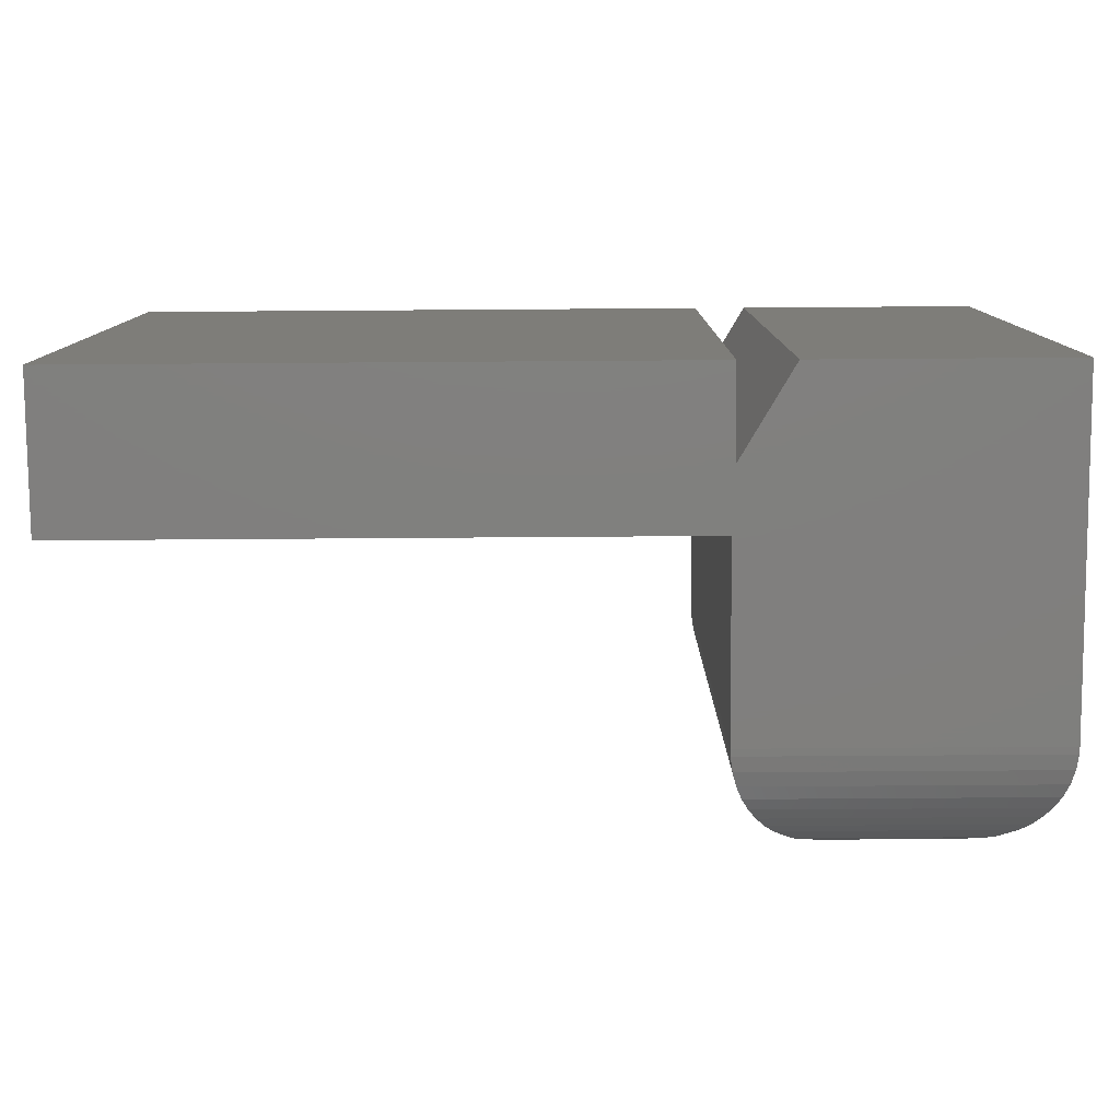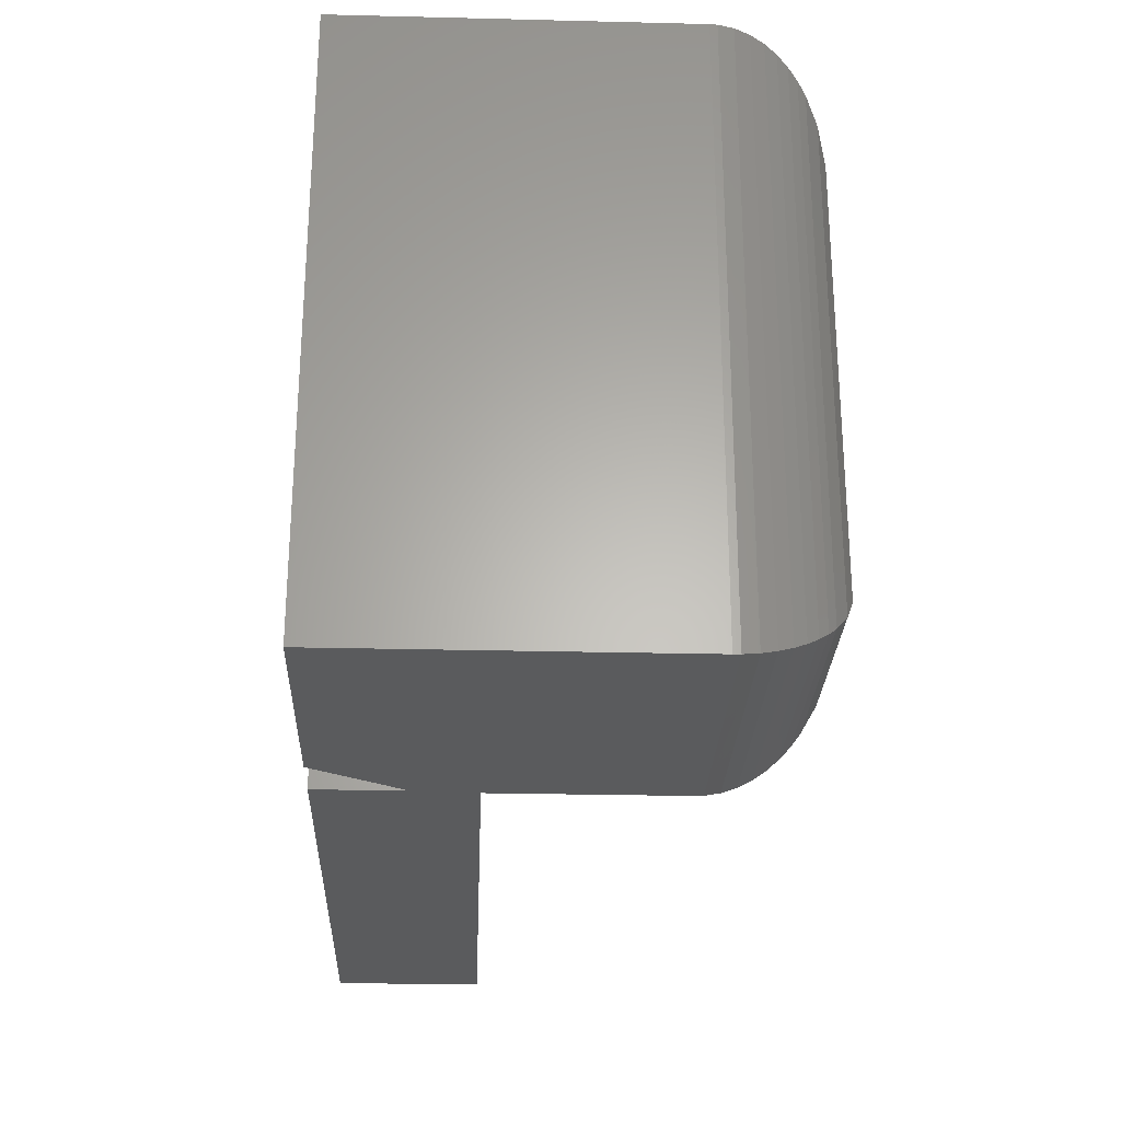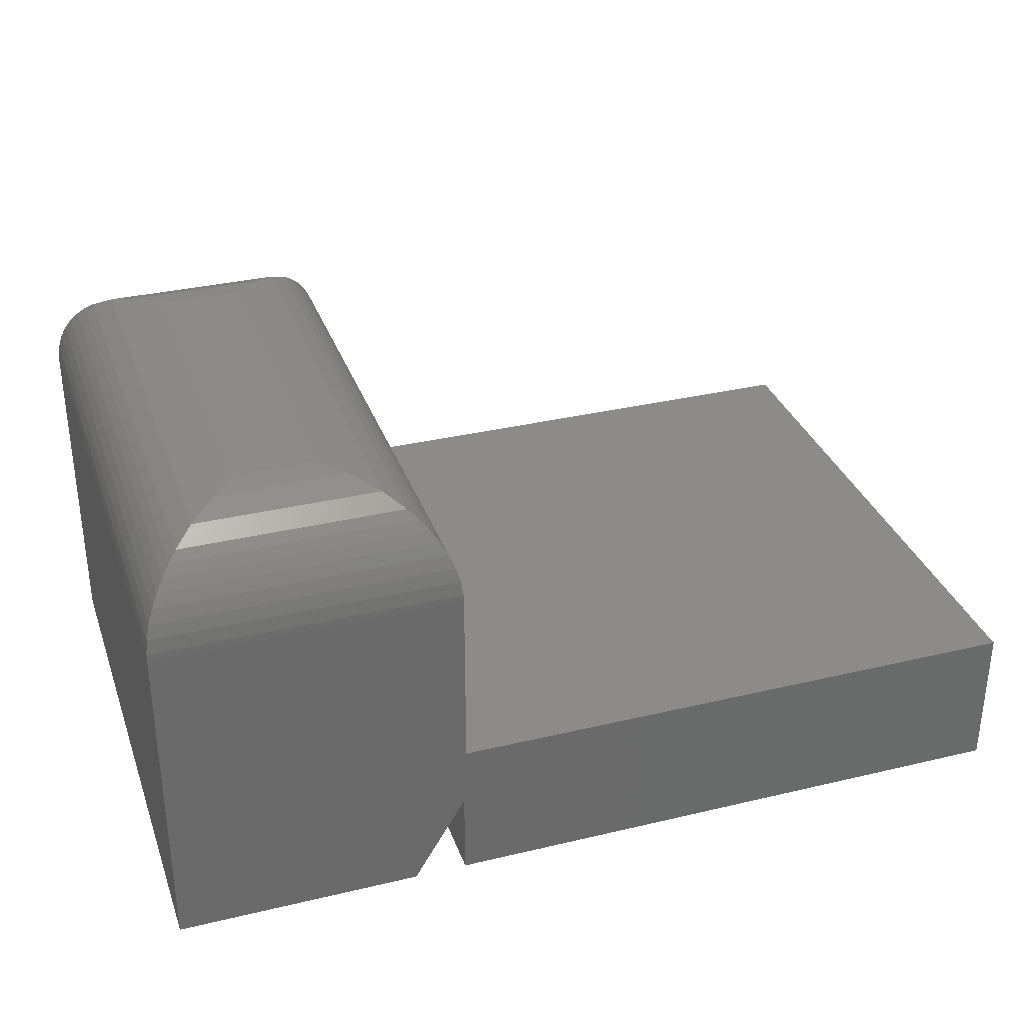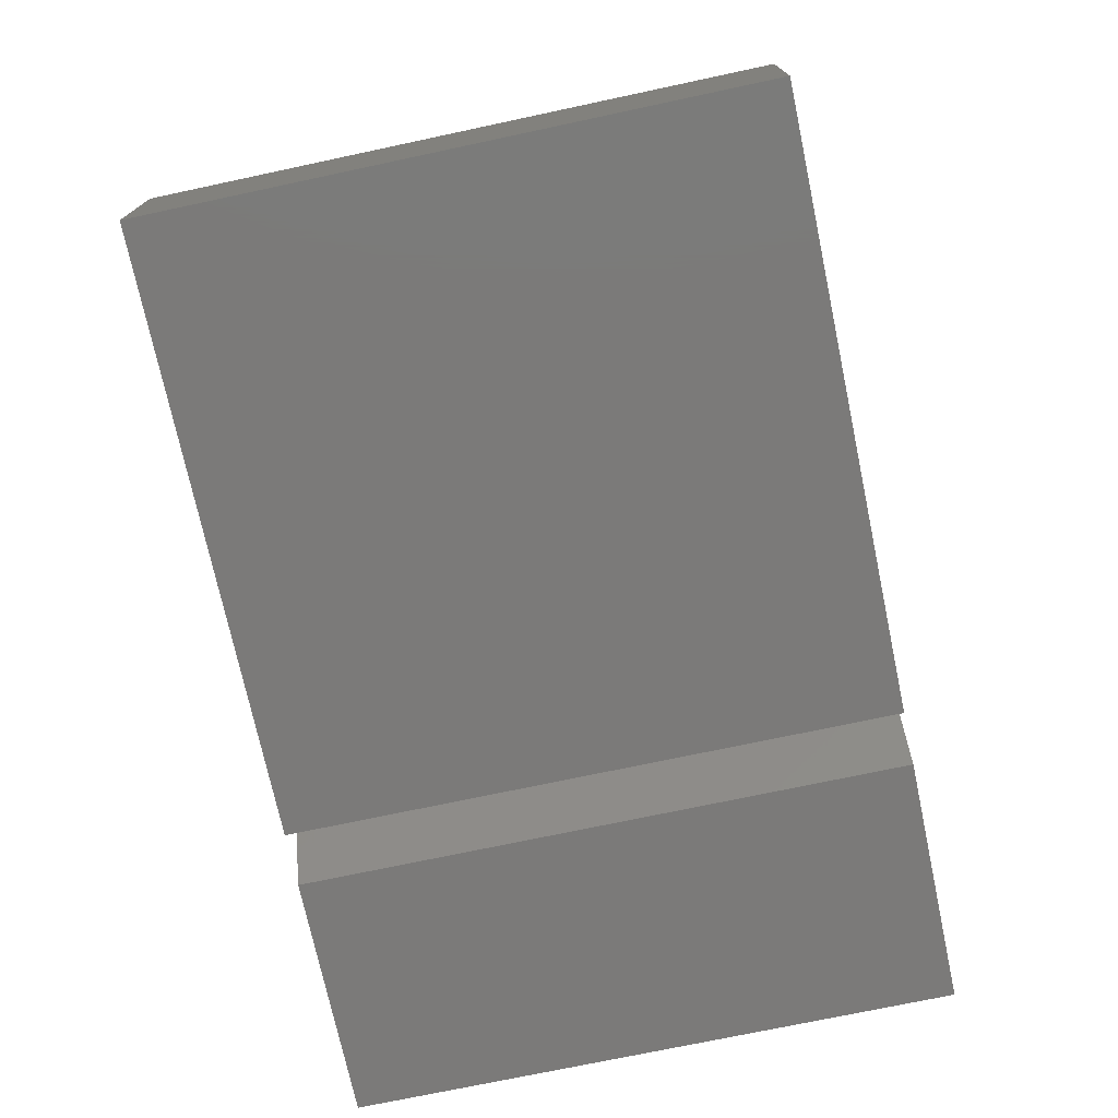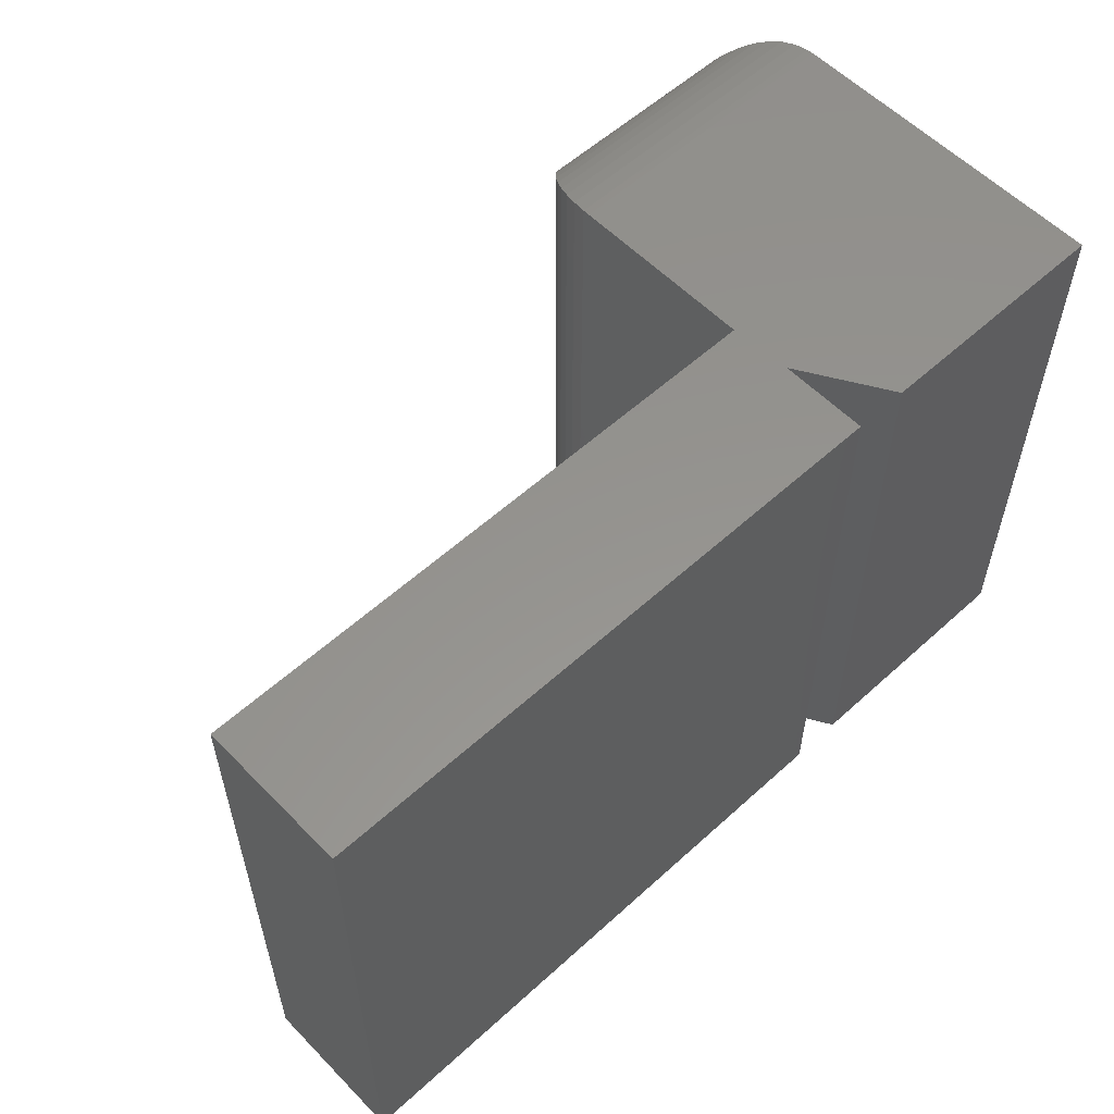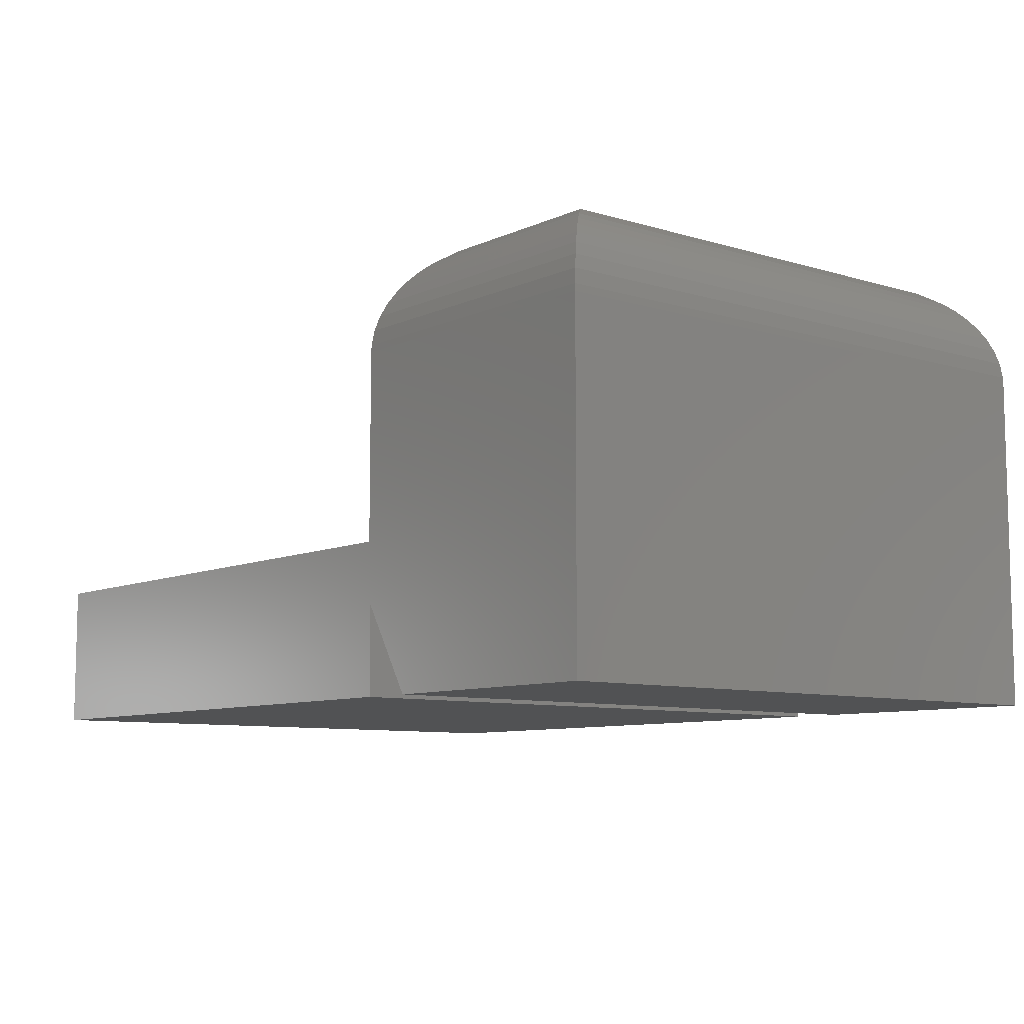
<metadata>
{"format":"stl","ext":"stl","renderer":"f3d","projection":"perspective","resolution":1024,"background":"white","views":[{"elev":-79.6,"azim":-179.6,"up":"+Y"},{"elev":-26.4,"azim":-92.2,"up":"+Y"},{"elev":32.9,"azim":-18.2,"up":"+Z"},{"elev":-73.5,"azim":102.0,"up":"+Z"},{"elev":56.9,"azim":136.6,"up":"+Y"},{"elev":-8.6,"azim":-129.5,"up":"+Z"}]}
</metadata>
<code>
# stl→obj: 62 verts, 120 faces
v 0.2526 0 0.125
v 0.2526 0 0.2812
v 0 0 0.2812
v 0.25 0 0.07374
v 0.75 0 0.125
v 0 0 0
v 0.2058 0 0
v 0.25 0 0
v 0.75 0 0
v 0 0.5 0.2812
v 0.2526 0.5 0.2812
v 0.2526 0.5 0.125
v 0.25 0.5 0.07374
v 0.2058 0.5 0
v 0 0.5 0
v 0.75 0.5 0
v 0.25 0.5 0
v 0.75 0.5 0.125
v 0.09375 0.09375 0.375
v 0.1589 0.09375 0.375
v 0.09375 0.4062 0.375
v 0.1589 0.4062 0.375
v 0.1809 0.07172 0.3724
v 0.1809 0.4283 0.3724
v 0.202 0.05061 0.3645
v 0.202 0.4494 0.3645
v 0.2525 0.0001806 0.2871
v 0.2525 0.4998 0.2871
v 0.2509 0.001751 0.2993
v 0.2509 0.4982 0.2993
v 0.2478 0.004842 0.311
v 0.2478 0.4952 0.311
v 0.2434 0.009211 0.3218
v 0.2434 0.4908 0.3218
v 0.2381 0.01454 0.3314
v 0.2381 0.4855 0.3314
v 0.2319 0.02071 0.34
v 0.2319 0.4793 0.34
v 0.2251 0.02755 0.3476
v 0.2251 0.4724 0.3476
v 0.2177 0.4651 0.3542
v 0.2177 0.0349 0.3542
v 0.07172 0.07172 0.3724
v 0.02071 0.02071 0.34
v 0.02755 0.02755 0.3476
v 0.05061 0.05061 0.3645
v 0.0001806 0.0001806 0.2871
v 0.001751 0.001756 0.2993
v 0.004842 0.004847 0.311
v 0.009211 0.009211 0.3218
v 0.01454 0.01454 0.3314
v 0.0349 0.0349 0.3542
v 0.07172 0.4283 0.3724
v 0.05061 0.4494 0.3645
v 0.0001806 0.4998 0.2871
v 0.001756 0.4982 0.2993
v 0.004847 0.4952 0.311
v 0.009211 0.4908 0.3218
v 0.01454 0.4855 0.3314
v 0.02071 0.4793 0.34
v 0.02755 0.4725 0.3476
v 0.0349 0.4651 0.3542
f 1 2 3
f 1 3 4
f 1 4 5
f 6 7 3
f 3 7 4
f 4 8 5
f 5 8 9
f 10 11 12
f 10 12 13
f 10 13 14
f 10 14 15
f 16 17 18
f 18 17 13
f 18 13 12
f 8 17 9
f 9 17 16
f 5 9 18
f 18 9 16
f 13 17 4
f 4 17 8
f 1 5 12
f 12 5 18
f 2 1 11
f 11 1 12
f 4 7 13
f 13 7 14
f 6 15 7
f 7 15 14
f 19 20 21
f 21 20 22
f 10 15 3
f 3 15 6
f 22 23 24
f 22 20 23
f 25 26 24
f 25 24 23
f 2 11 27
f 27 11 28
f 27 28 29
f 29 28 30
f 29 30 31
f 31 30 32
f 31 32 33
f 33 32 34
f 33 34 35
f 35 34 36
f 35 36 37
f 37 36 38
f 37 38 39
f 39 38 40
f 39 40 41
f 26 25 41
f 41 25 42
f 41 42 39
f 20 43 23
f 20 19 43
f 44 39 45
f 45 39 42
f 46 25 23
f 46 23 43
f 3 2 47
f 47 2 27
f 47 27 48
f 48 27 29
f 48 29 49
f 49 29 31
f 49 31 50
f 50 31 33
f 50 33 51
f 51 33 35
f 51 35 44
f 44 35 37
f 44 37 39
f 25 46 42
f 42 46 52
f 42 52 45
f 19 53 43
f 19 21 53
f 54 46 43
f 54 43 53
f 10 3 55
f 55 3 47
f 55 47 56
f 56 47 48
f 56 48 57
f 57 48 49
f 57 49 58
f 58 49 50
f 58 50 59
f 59 50 51
f 59 51 60
f 60 51 44
f 60 44 61
f 61 44 45
f 61 45 52
f 46 54 52
f 52 54 62
f 52 62 61
f 21 24 53
f 21 22 24
f 38 61 40
f 40 61 62
f 26 54 53
f 26 53 24
f 11 10 28
f 28 10 55
f 28 55 30
f 30 55 56
f 30 56 32
f 32 56 57
f 32 57 34
f 34 57 58
f 34 58 36
f 36 58 59
f 36 59 38
f 38 59 60
f 38 60 61
f 54 26 62
f 62 26 41
f 62 41 40

</code>
